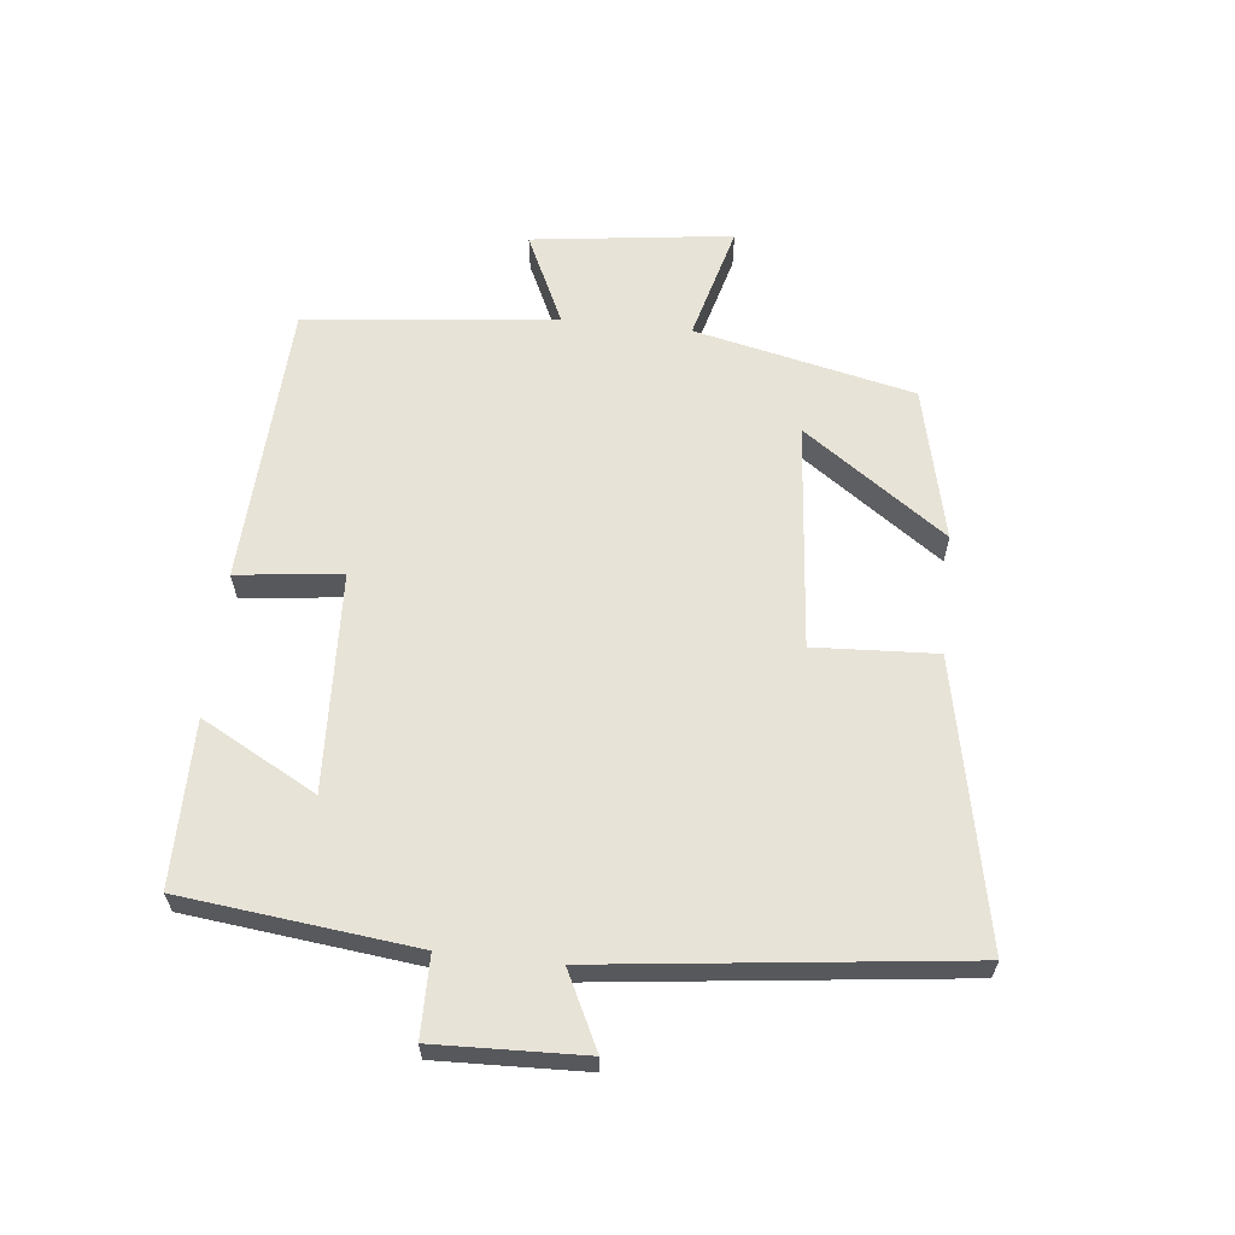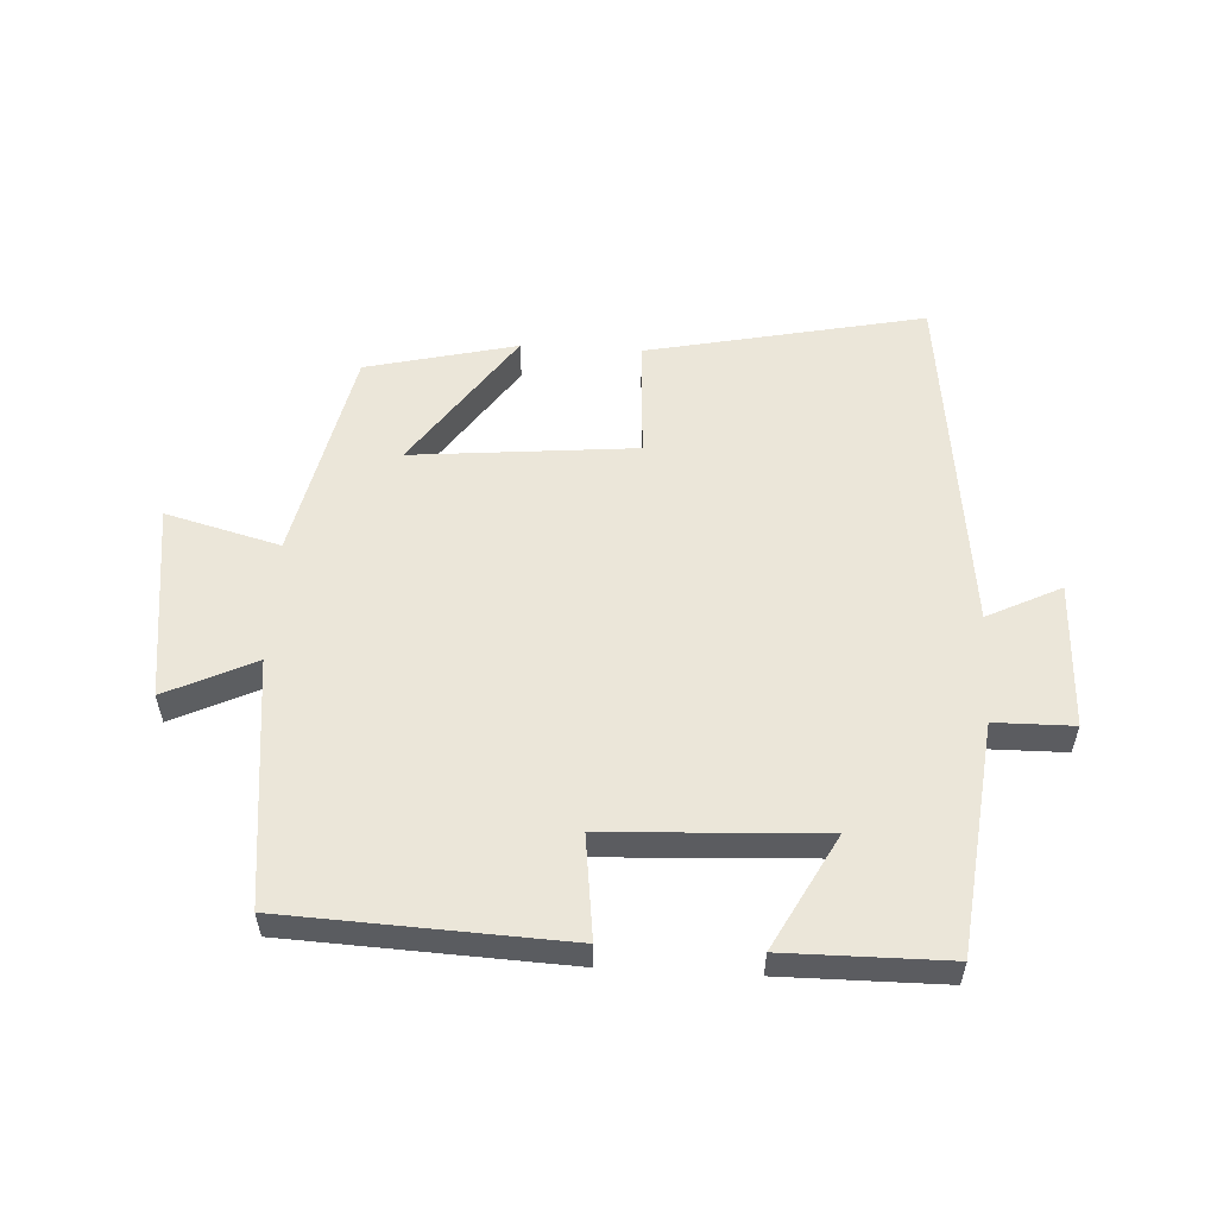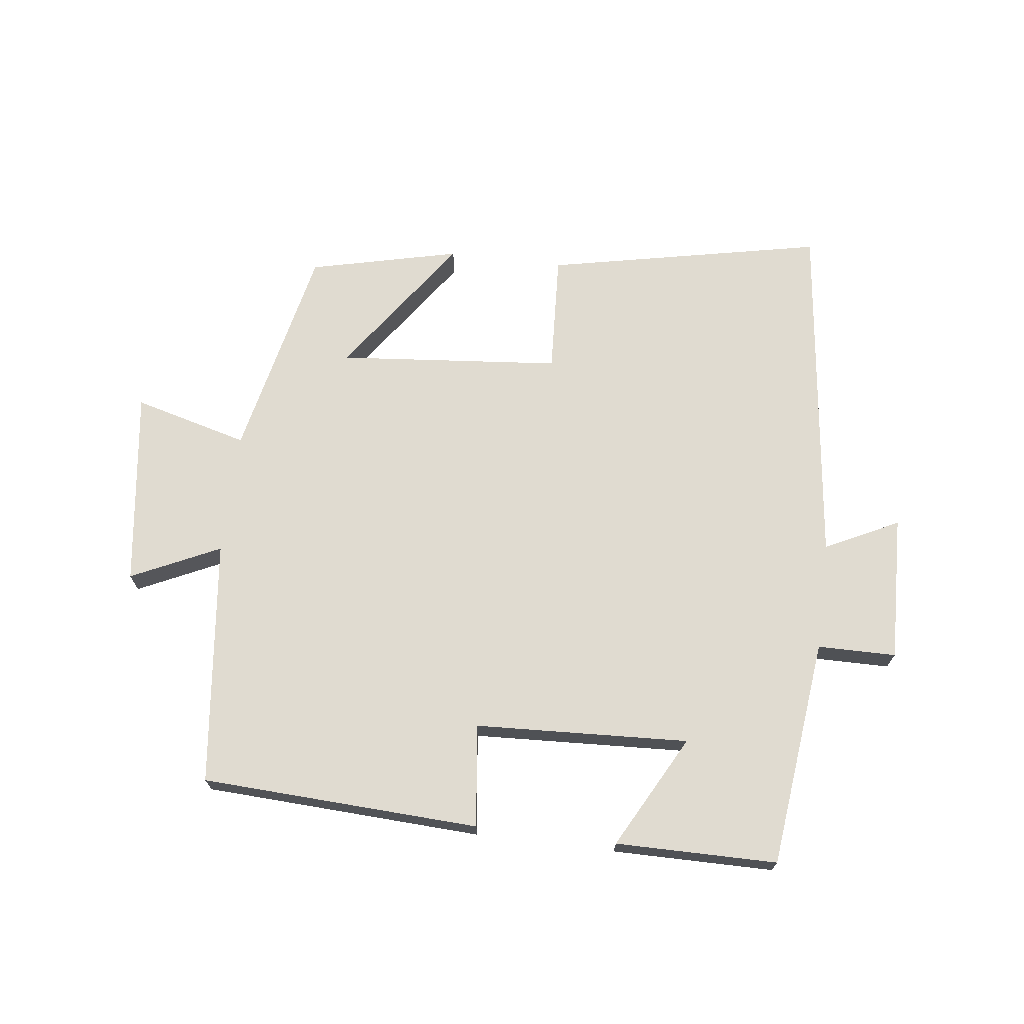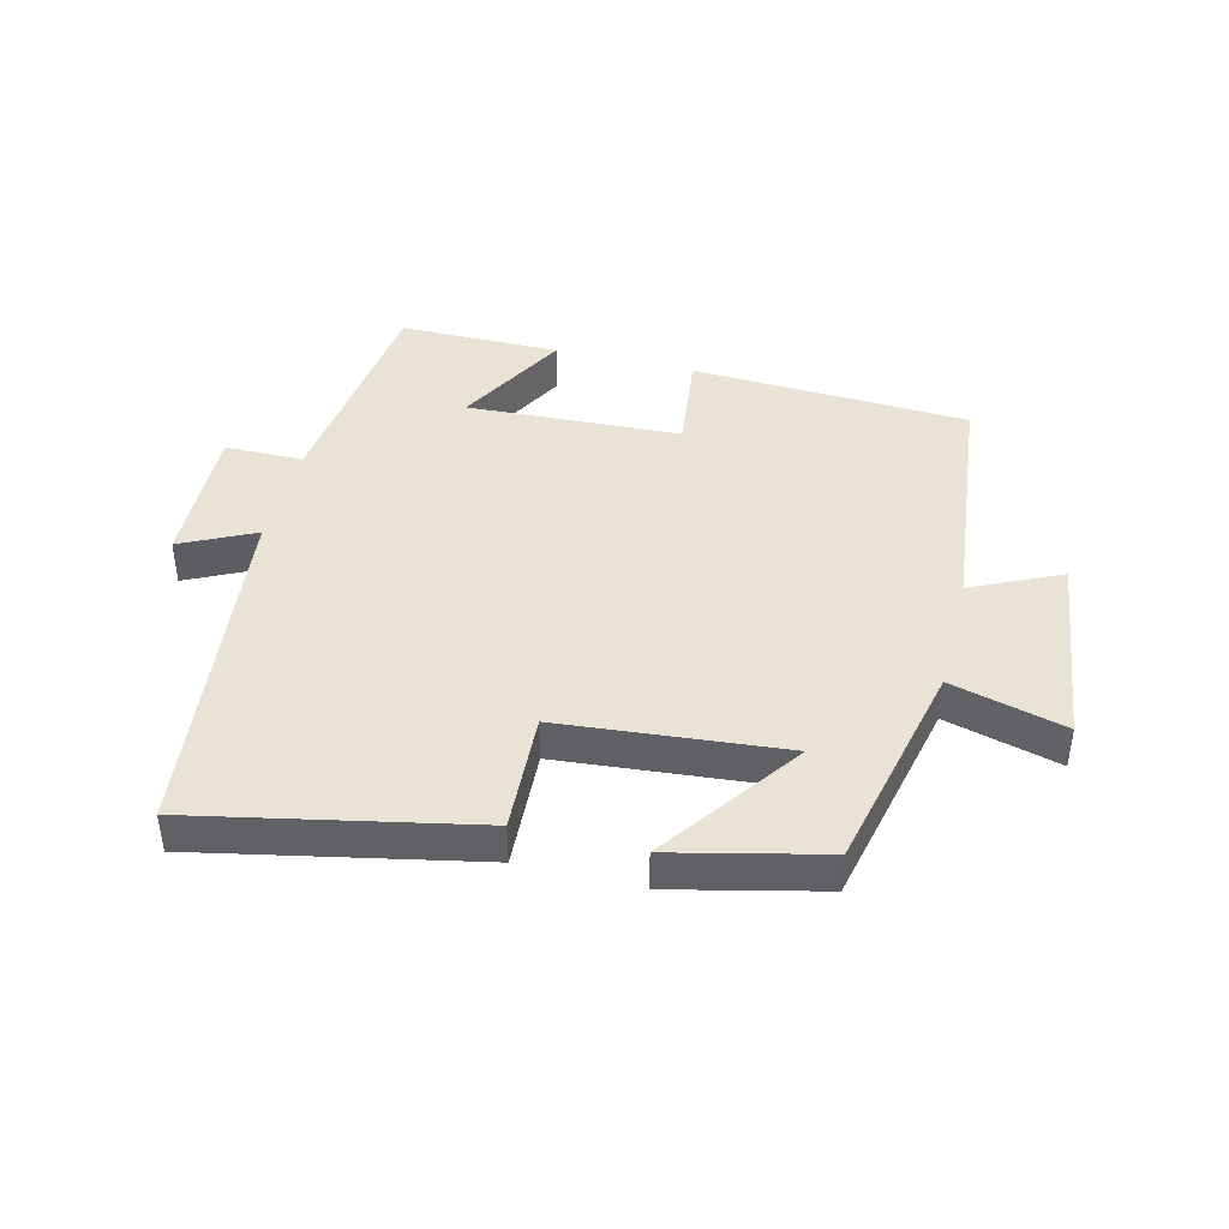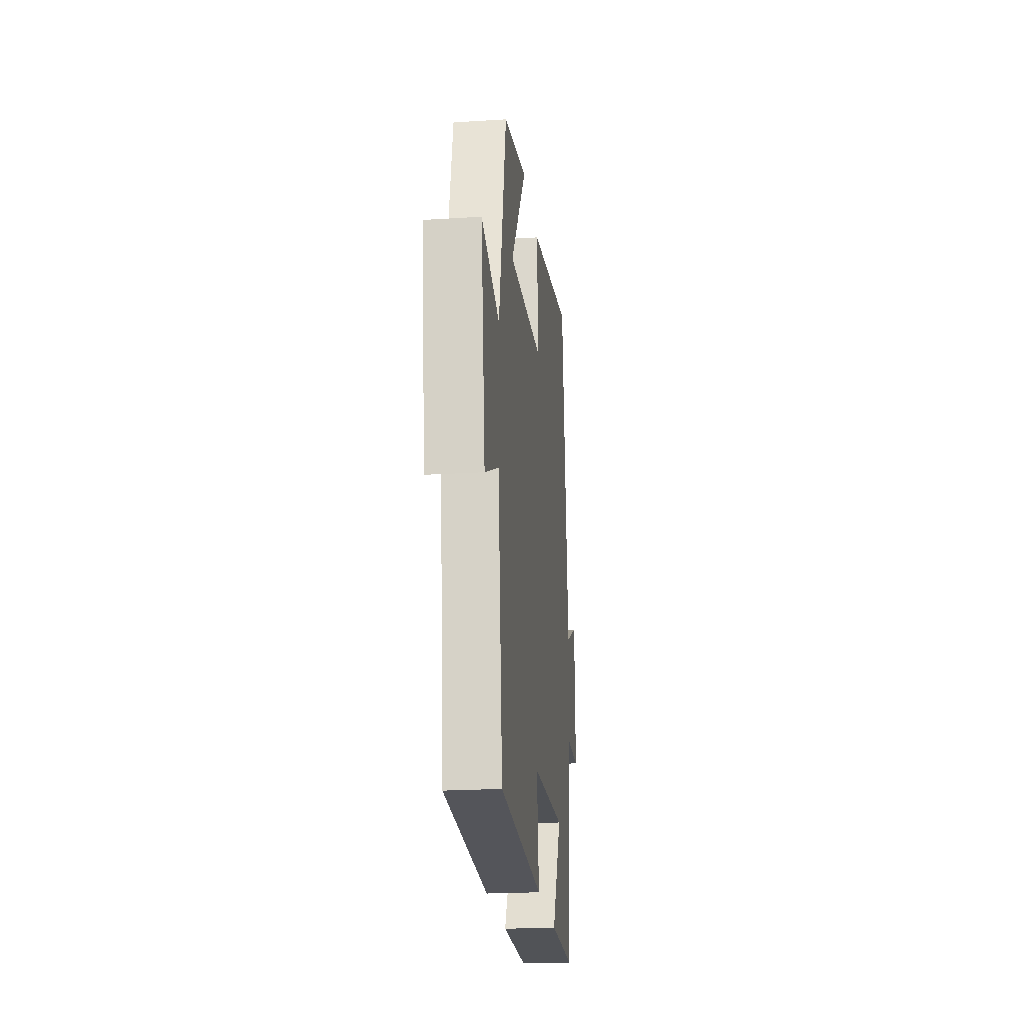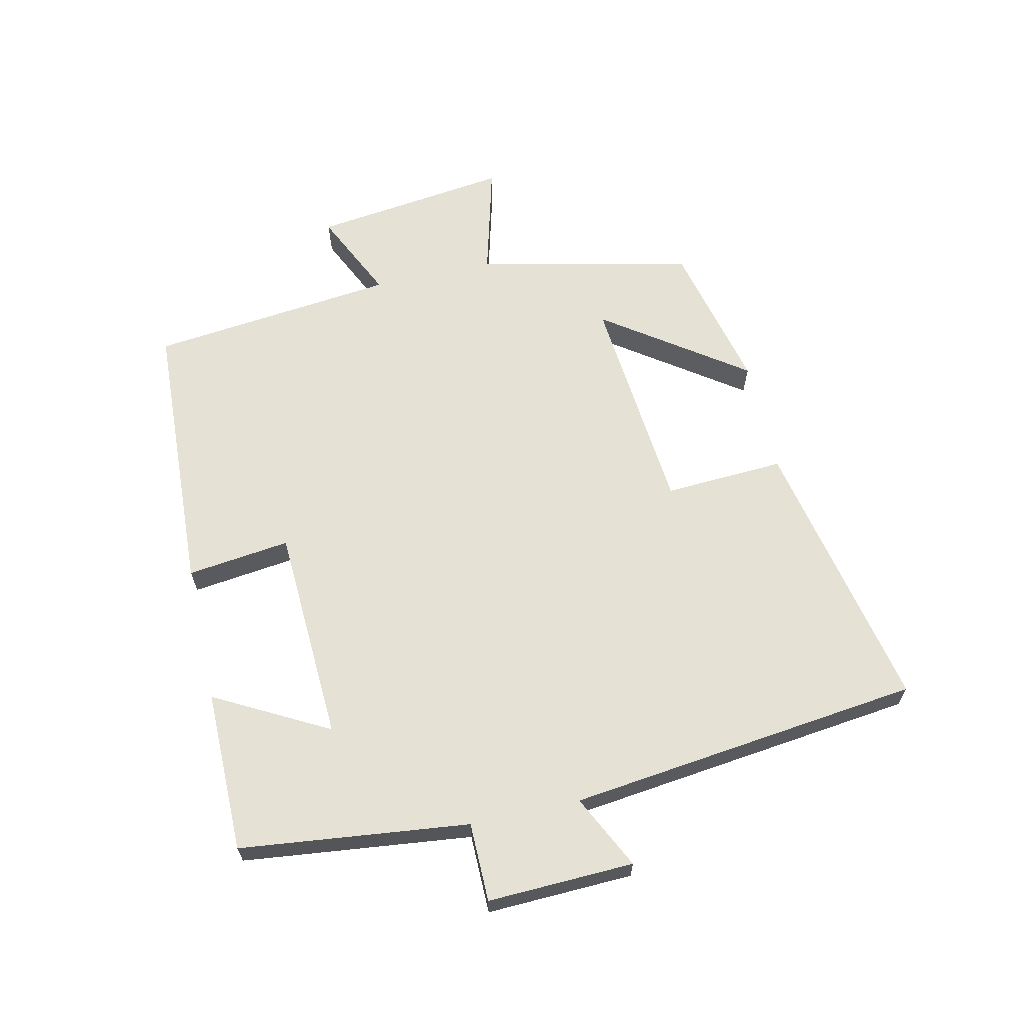
<metadata>
{"format":"obj","ext":"obj","renderer":"f3d","projection":"perspective","resolution":1024,"background":"white","views":[{"elev":62.2,"azim":-83.8,"up":"+Y"},{"elev":55.5,"azim":-176.9,"up":"+Y"},{"elev":70.1,"azim":-173.0,"up":"+Y"},{"elev":42.3,"azim":14.1,"up":"+Y"},{"elev":-22.3,"azim":96.2,"up":"+Z"},{"elev":64.3,"azim":-102.6,"up":"+Y"}]}
</metadata>
<code>
v -0.459 0.07 -0.499
v -0.5 0.07 -0.139
v -0.624 0.07 -0.138
v -0.616 0.07 0.092
v -0.5 0.07 0.035
v -0.434 0.07 0.59
v 0.002 0.07 0.5
v -0.008 0.07 0.311
v 0.344 0.07 0.279
v 0.188 0.07 0.5
v 0.425 0.07 0.444
v 0.5 0.07 0.105
v 0.68 0.07 0.153
v 0.64 0.07 -0.157
v 0.5 0.07 -0.091
v 0.457 0.07 -0.479
v 0.018 0.07 -0.5
v 0.038 0.07 -0.338
v -0.3 0.07 -0.322
v -0.204 0.07 -0.5
v -0.459 0 -0.499
v -0.5 0 -0.139
v -0.624 0 -0.138
v -0.616 0 0.092
v -0.5 0 0.035
v -0.434 0 0.59
v 0.002 0 0.5
v -0.008 0 0.311
v 0.344 0 0.279
v 0.188 0 0.5
v 0.425 0 0.444
v 0.5 0 0.105
v 0.68 0 0.153
v 0.64 0 -0.157
v 0.5 0 -0.091
v 0.457 0 -0.479
v 0.018 0 -0.5
v 0.038 0 -0.338
v -0.3 0 -0.322
v -0.204 0 -0.5
f 19 20 1 2
f 18 19 2
f 15 16 17 18
f 15 18 2
f 12 13 14 15
f 9 10 11 12
f 15 2 3
f 12 15 3
f 9 12 3
f 8 9 3
f 5 6 7 8
f 3 4 5
f 3 5 8
f 22 21 40 39
f 22 39 38
f 38 37 36 35
f 22 38 35
f 35 34 33 32
f 32 31 30 29
f 23 22 35
f 23 35 32
f 23 32 29
f 23 29 28
f 28 27 26 25
f 25 24 23
f 28 25 23
f 1 21 22 2
f 2 22 23 3
f 3 23 24 4
f 4 24 25 5
f 5 25 26 6
f 6 26 27 7
f 7 27 28 8
f 8 28 29 9
f 9 29 30 10
f 10 30 31 11
f 11 31 32 12
f 12 32 33 13
f 13 33 34 14
f 14 34 35 15
f 15 35 36 16
f 16 36 37 17
f 17 37 38 18
f 18 38 39 19
f 19 39 40 20
f 20 40 21 1

</code>
